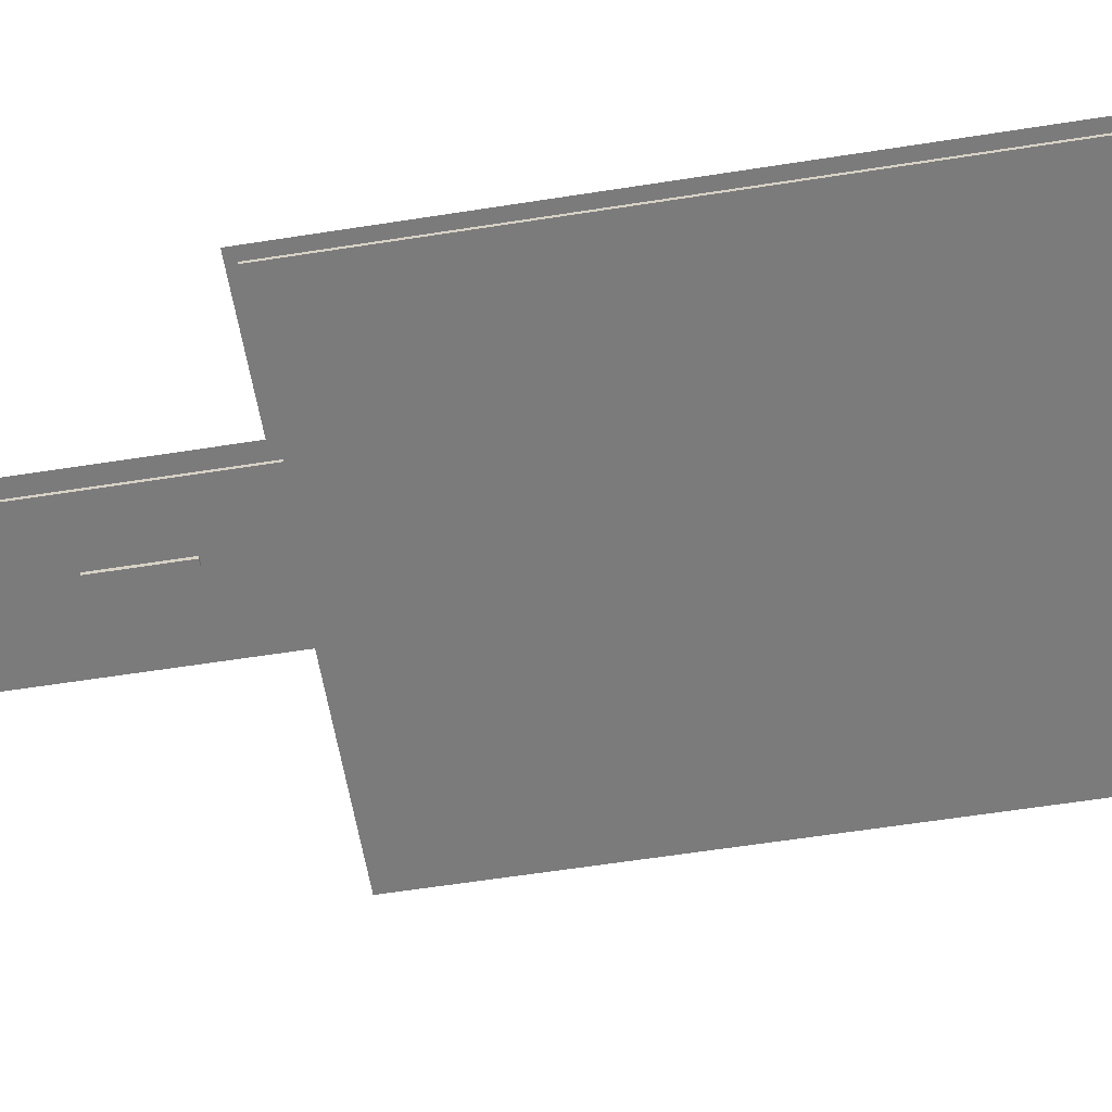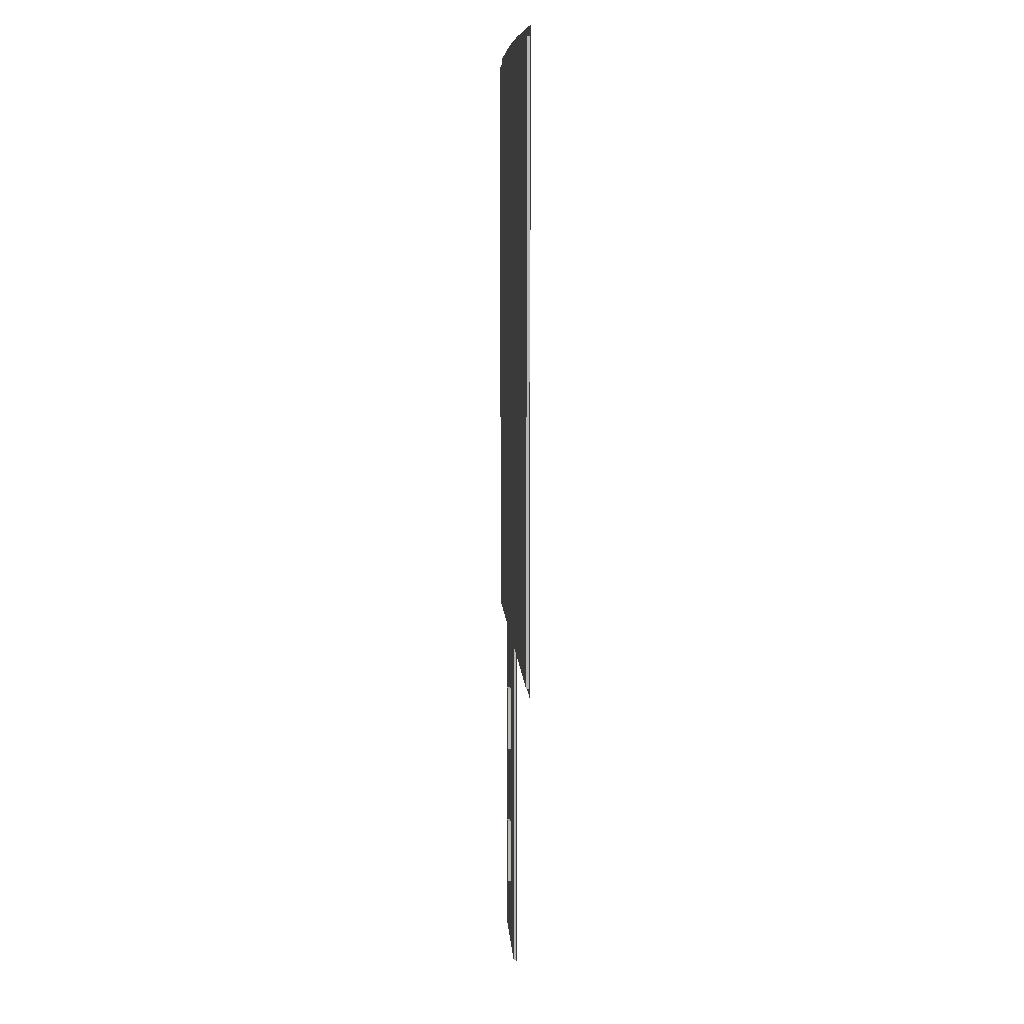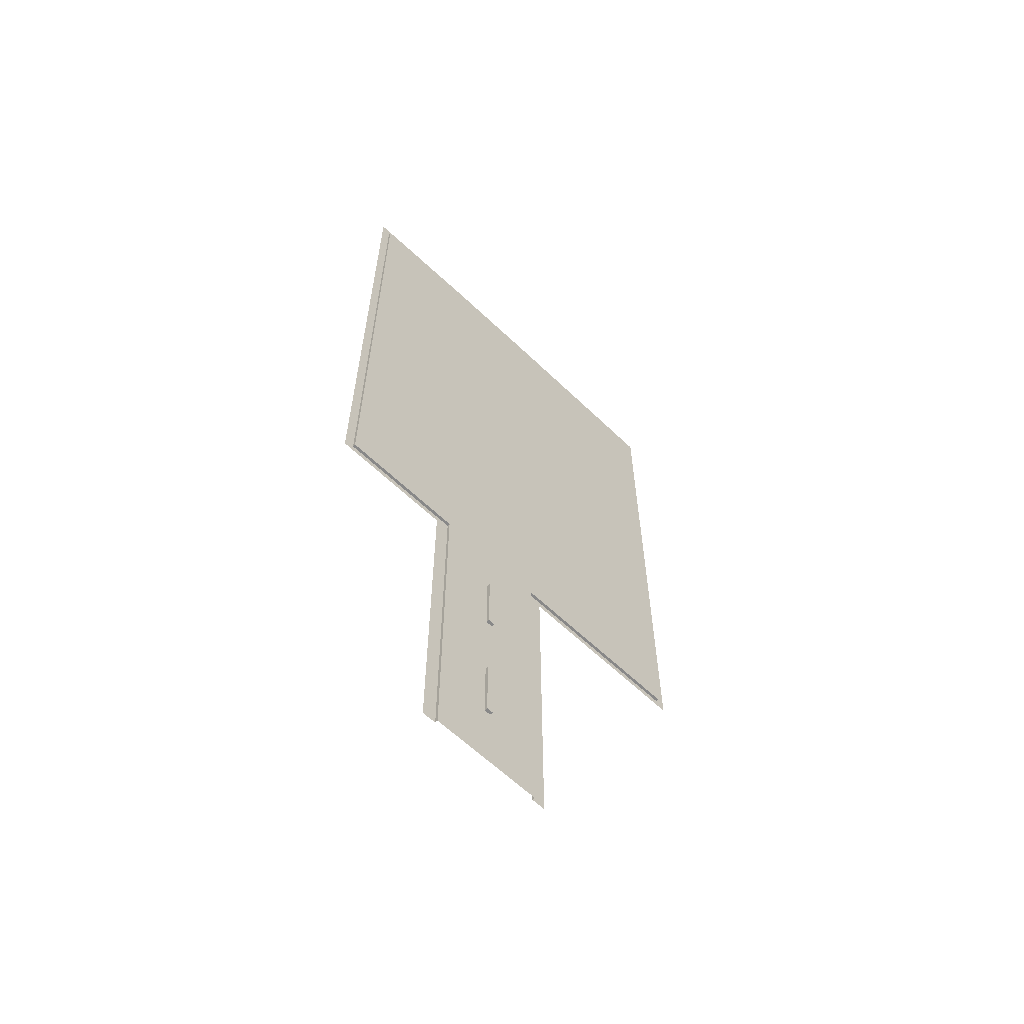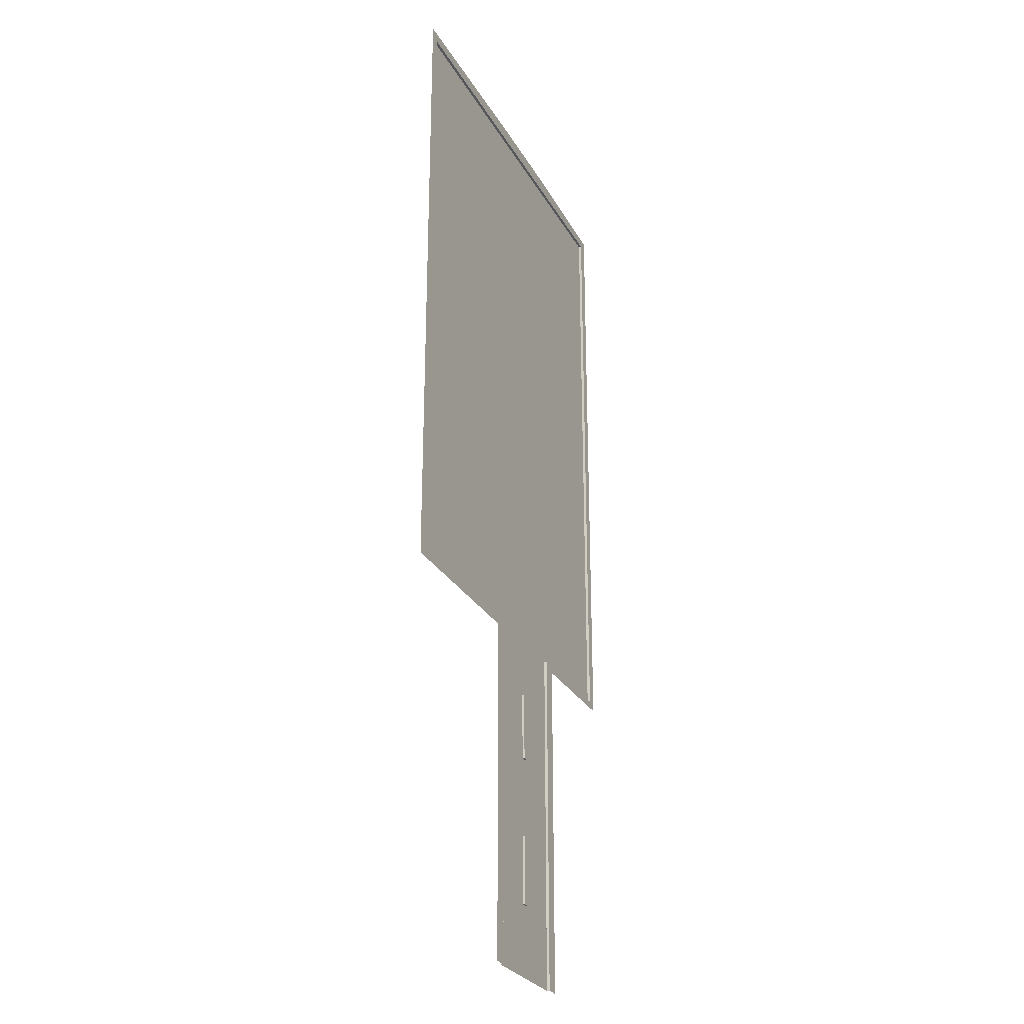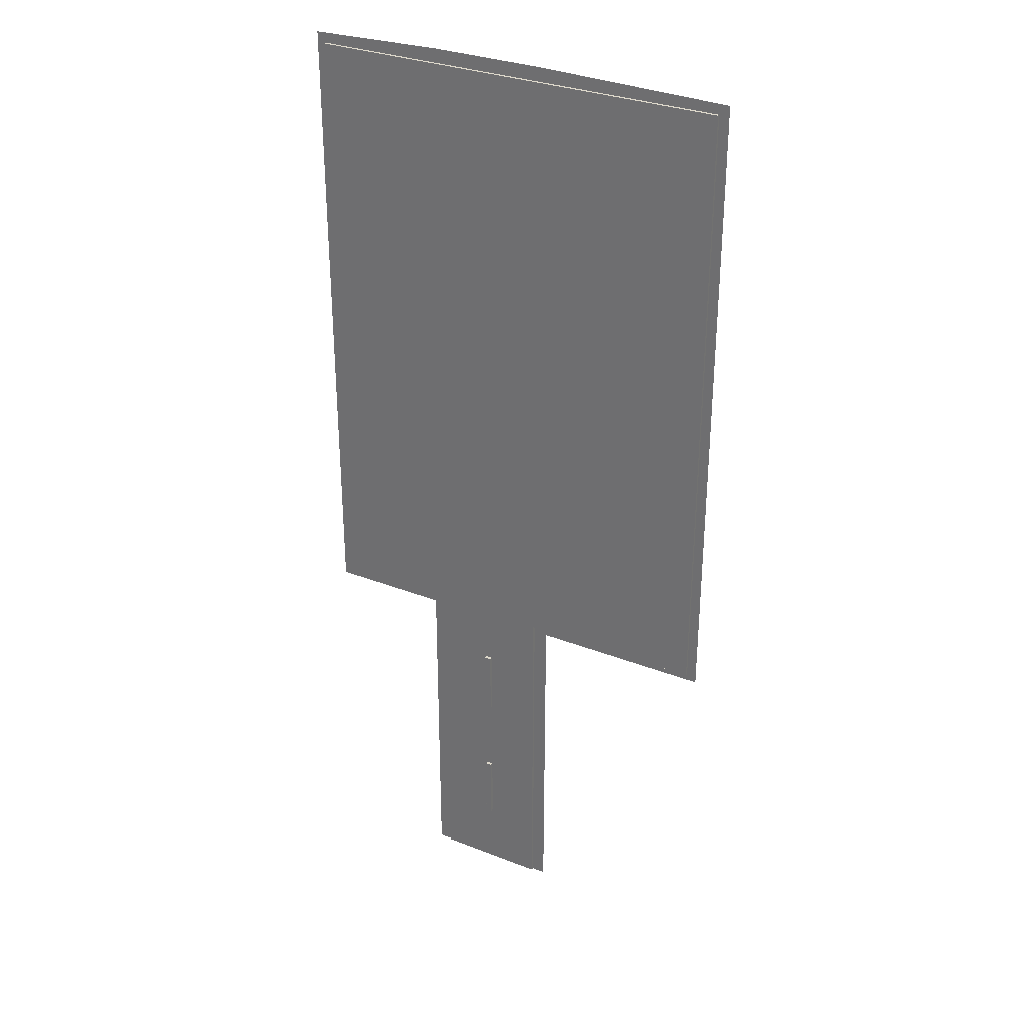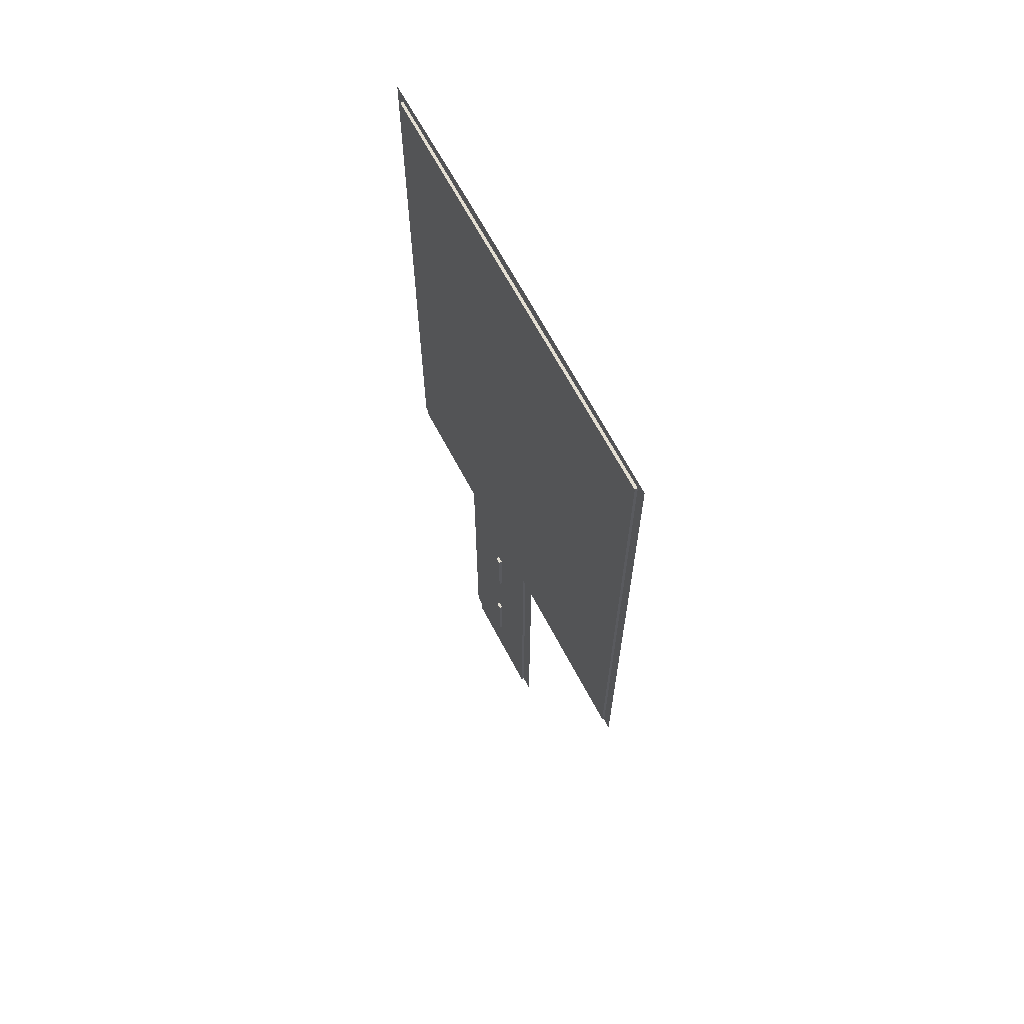
<metadata>
{"format":"obj","ext":"obj","renderer":"f3d","projection":"perspective","resolution":1024,"background":"white","views":[{"elev":-58.5,"azim":-80.7,"up":"+Y"},{"elev":9.1,"azim":86.3,"up":"+Z"},{"elev":-62.7,"azim":-43.9,"up":"+Z"},{"elev":-27.4,"azim":113.7,"up":"+Z"},{"elev":31.4,"azim":29.0,"up":"+Z"},{"elev":66.7,"azim":62.1,"up":"+Z"}]}
</metadata>
<code>
v  -0.2344 -0.2257 3.377
v  0.2344 -0.2257 3.377
v  0.2344 -0.2257 8.281
v  -0.2344 -0.2257 8.281
v  -0.2344 0.1547 3.377
v  -0.2344 0.1547 8.281
v  0.2344 0.1547 8.281
v  0.2344 0.1547 3.377
v  -0.2344 -0.2257 -7.38
v  0.2344 -0.2257 -7.38
v  0.2344 -0.2257 -2.476
v  -0.2344 -0.2257 -2.476
v  -0.2344 0.1547 -7.38
v  -0.2344 0.1547 -2.476
v  0.2344 0.1547 -2.476
v  0.2344 0.1547 -7.38
v  -3.986 0 11.53
v  -3.986 0 12.53
v  -3.986 0 -12.47
v  4.014 0 12.53
v  4.014 0 -12.47
v  4.014 0 12
v  4.014 0.2 12.53
v  4.014 0.2 12
v  5.005 0.2 12.53
v  5.032 0.2 12
v  -3.986 0.2 -12.47
v  -3.986 0.2 11.53
v  -4.986 0.2 -12.47
v  -4.991 0.2 12
v  -3.986 0 56.52
v  4.014 0 56.52
v  17.1 0 56.52
v  17.1 0 12.53
v  4.996 0 12.53
v  -12.9 0 12.53
v  -12.9 0 56.52
v  -3.986 0.2 12.53
v  -3.986 0.2 56.52
v  4.014 0.2 56.52
v  17.1 0.2 56.52
v  17.1 0.2 12.53
v  -4.921 0.2 12.53
v  -12.9 0.2 12.53
v  -12.9 0.2 56.52
v  4.014 0.2 11.53
v  4.014 0.2 57.52
v  -3.986 0.2 57.52
v  17.81 0.2 57.23
v  17.81 0.2 12
v  -13.61 0.2 57.23
v  -13.61 0.2 12
v  4.014 0.2 -12.47
v  5.014 0.2 -12.47
g Plane01
f 1 2 3
f 3 4 1
f 5 6 7
f 7 8 5
f 1 4 6
f 6 5 1
f 4 3 7
f 7 6 4
f 3 2 8
f 8 7 3
f 2 1 5
f 5 8 2
f 9 10 11
f 11 12 9
f 13 14 15
f 15 16 13
f 9 12 14
f 14 13 9
f 12 11 15
f 15 14 12
f 11 10 16
f 16 15 11
f 10 9 13
f 13 16 10
f 17 18 18
f 19 17 18
f 19 18 20
f 21 19 20
f 20 20 22
f 21 20 22
f 23 24 22
f 20 23 22
f 20 22 20
f 25 26 24
f 24 23 25
f 27 28 17
f 17 19 27
f 29 30 28
f 28 27 29
f 20 18 18
f 20 18 31
f 20 31 32
f 20 32 20
f 32 33 34
f 32 34 35
f 20 32 35
f 18 36 37
f 37 31 18
f 18 38 38
f 38 18 18
f 20 20 23
f 23 23 20
f 20 23 23
f 23 20 20
f 18 18 38
f 38 38 18
f 38 38 18
f 18 18 38
f 39 40 32
f 32 31 39
f 23 20 20
f 20 23 23
f 40 41 33
f 33 32 40
f 41 42 34
f 34 33 41
f 42 25 35
f 35 34 42
f 43 44 36
f 38 43 36
f 18 38 36
f 44 45 37
f 37 36 44
f 45 39 31
f 31 37 45
f 38 28 38
f 23 46 23
f 23 46 23
f 38 28 38
f 38 28 38
f 47 40 39
f 39 48 47
f 23 46 23
f 49 41 40
f 40 47 49
f 50 42 41
f 41 49 50
f 42 50 26
f 26 25 42
f 28 30 43
f 43 38 28
f 51 45 44
f 44 52 51
f 48 39 45
f 45 51 48
f 38 18 18
f 38 18 17
f 28 38 17
f 30 52 44
f 44 43 30
f 23 20 35
f 35 25 23
f 53 21 22
f 22 24 53
f 54 53 24
f 24 26 54

</code>
